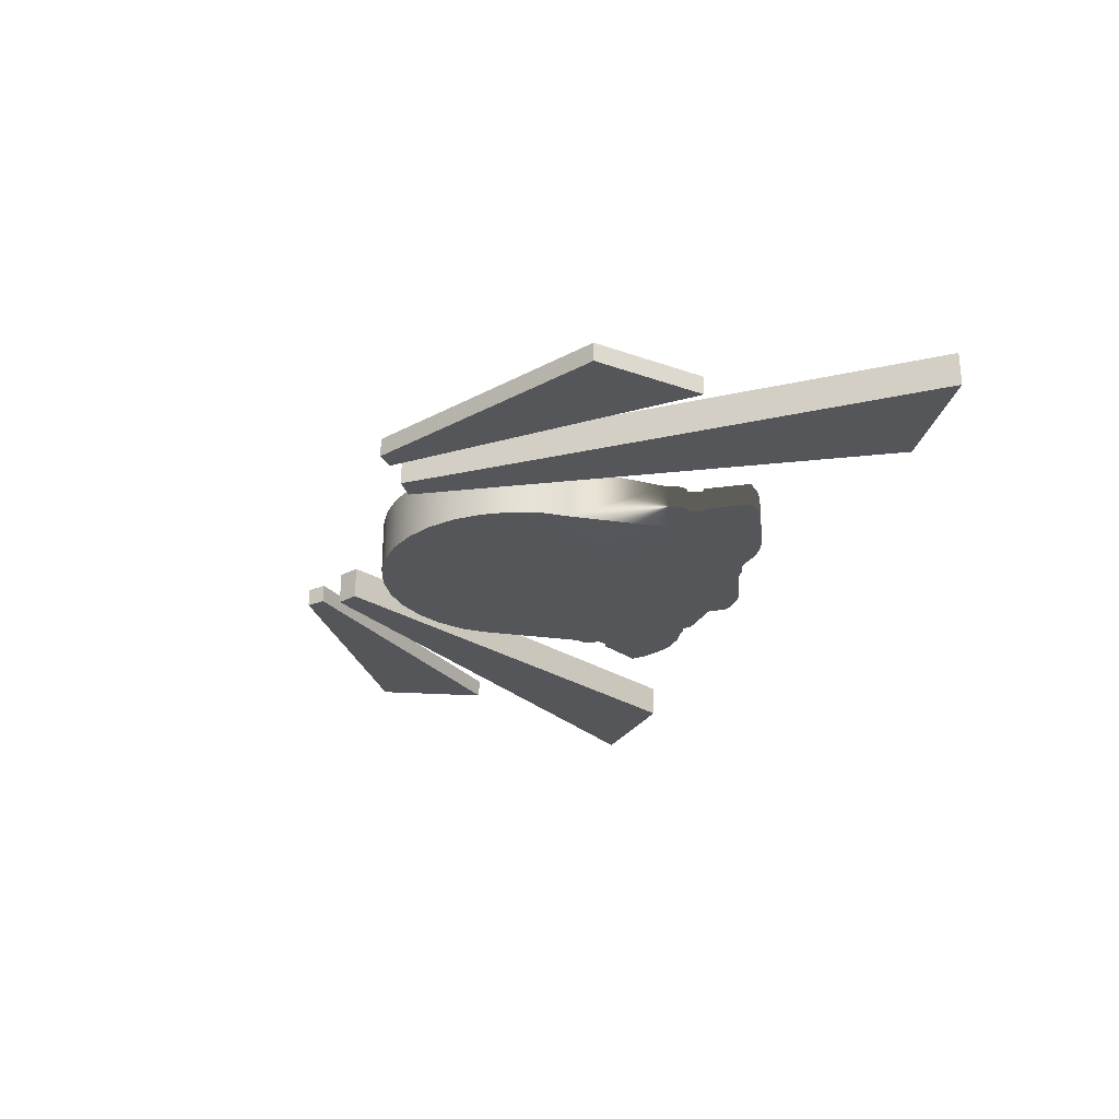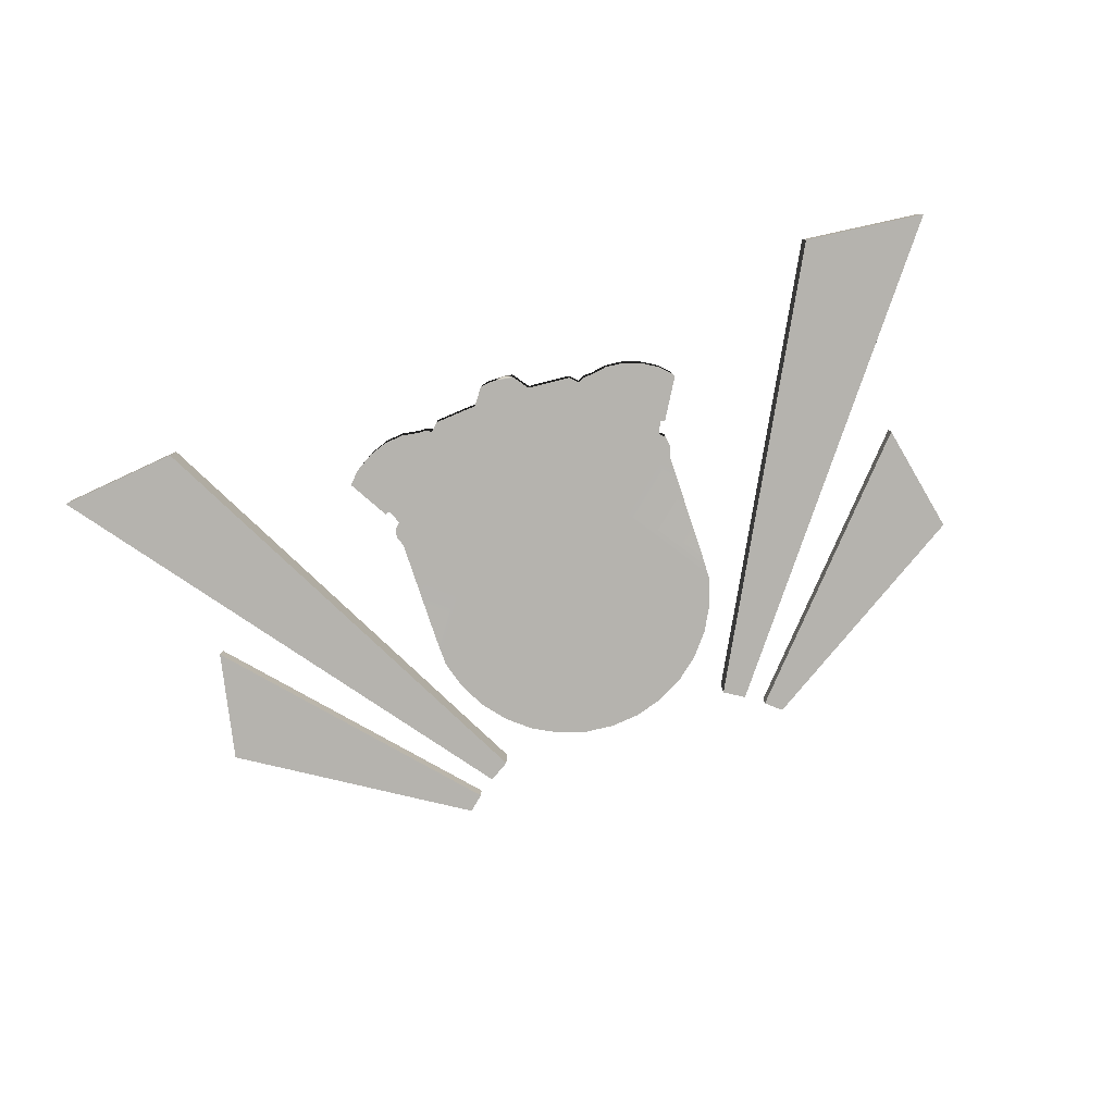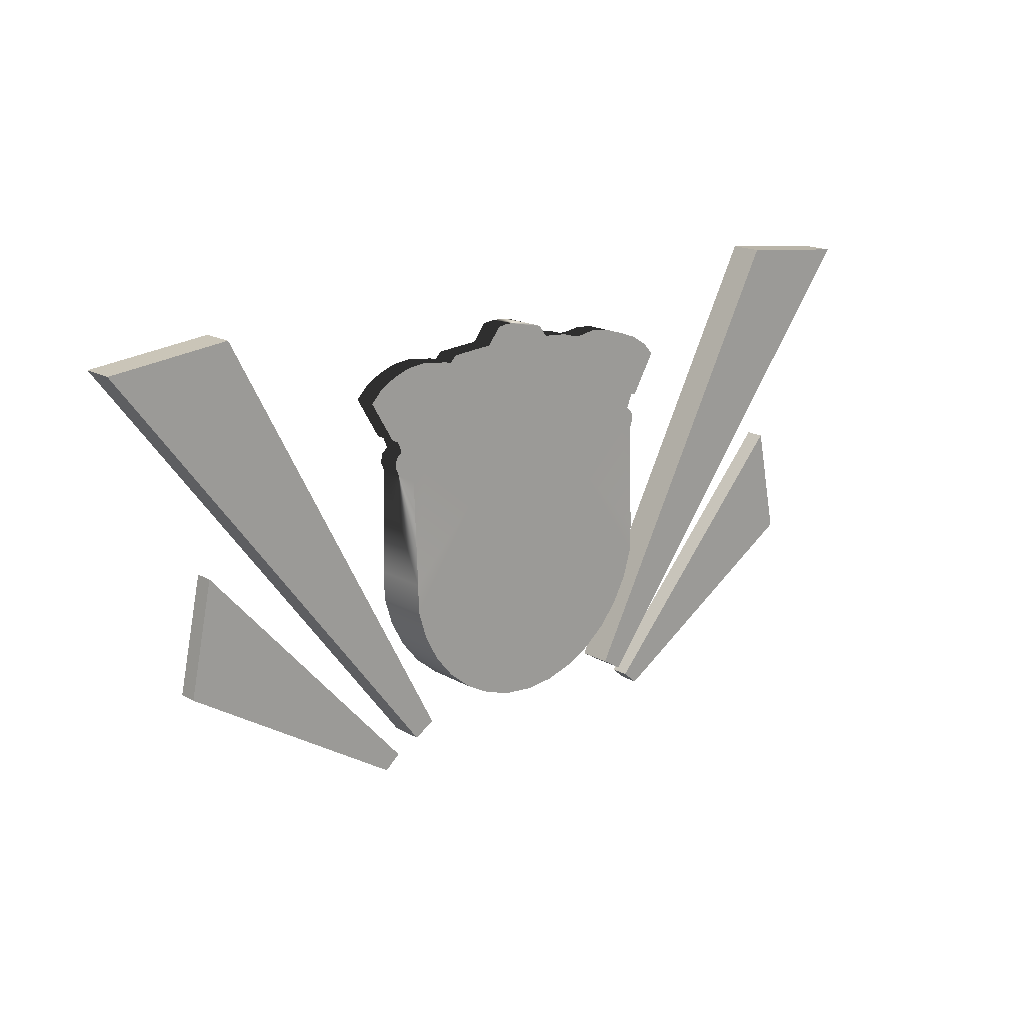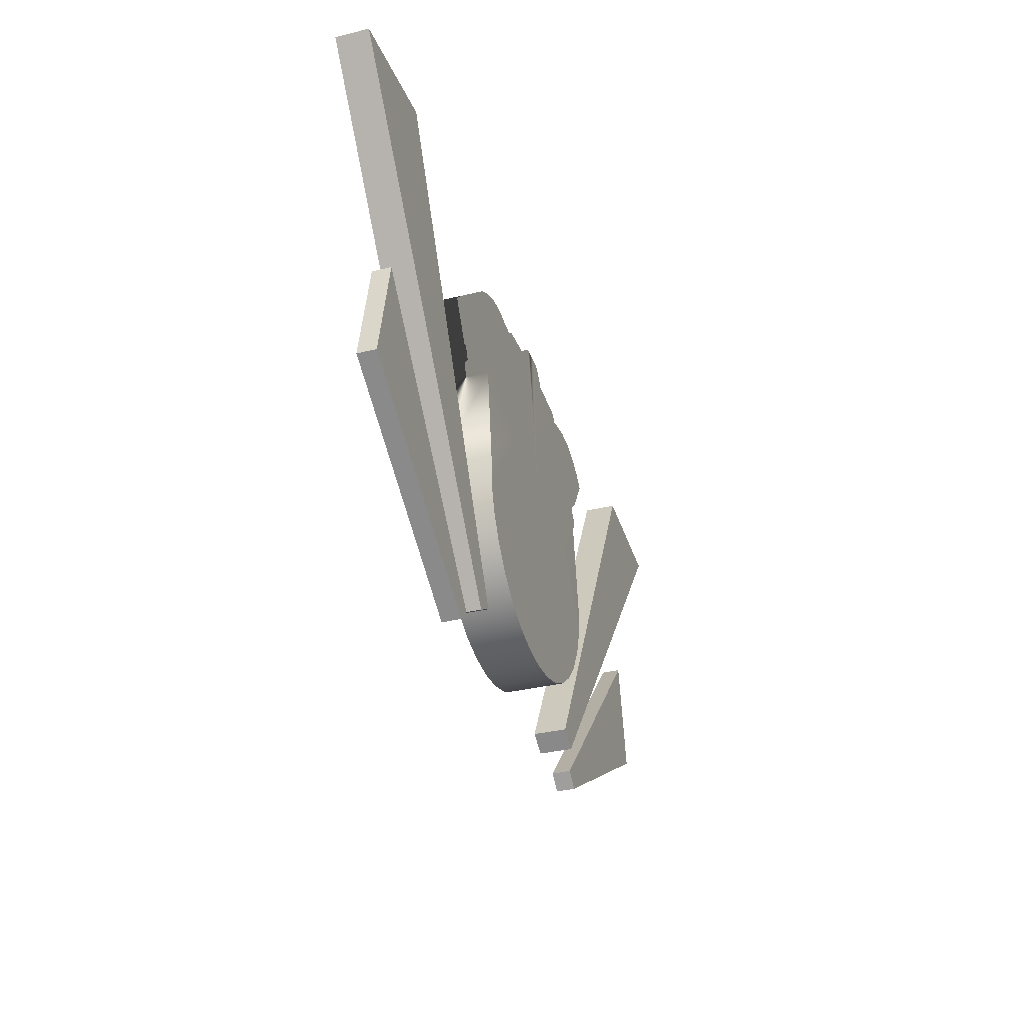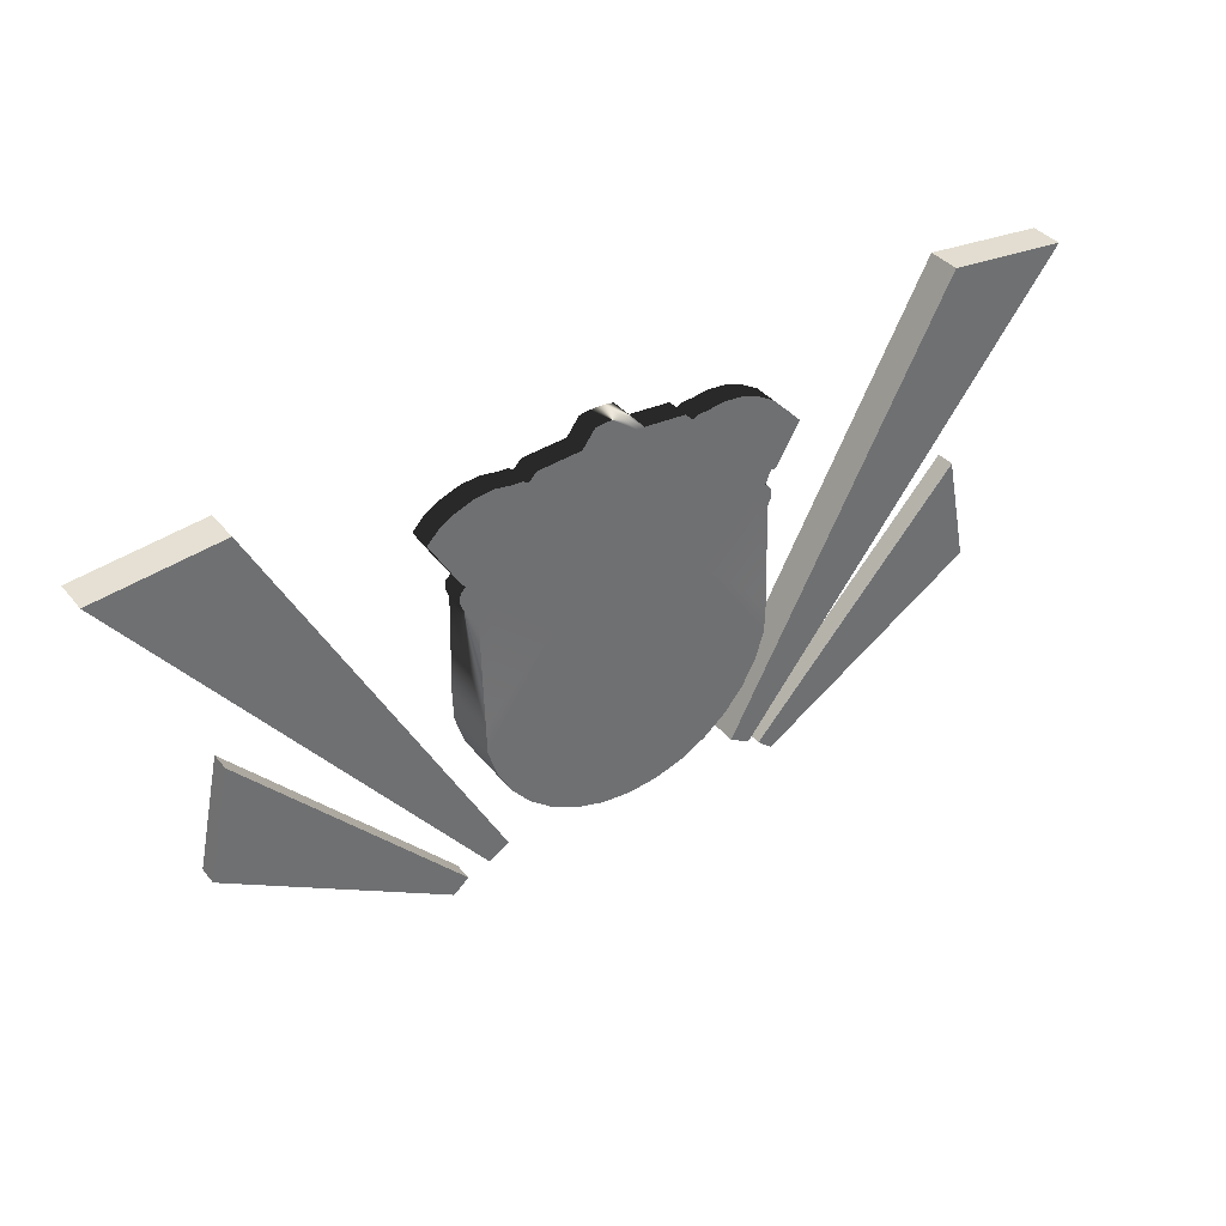
<metadata>
{"format":"obj","ext":"obj","renderer":"f3d","projection":"perspective","resolution":1024,"background":"white","views":[{"elev":-26.1,"azim":72.3,"up":"+Z"},{"elev":-80.0,"azim":-161.4,"up":"+Z"},{"elev":17.4,"azim":138.3,"up":"+Y"},{"elev":-34.6,"azim":-71.9,"up":"+Y"},{"elev":37.9,"azim":145.6,"up":"+Y"}]}
</metadata>
<code>
g goFestStop_geo
v 0.002503 -0.9635 -0.14
v 0.002503 -0.9635 0.1401
v 0.1522 -0.9488 0.1401
v 0.1522 -0.9488 -0.14
v 0.2959 -0.9052 0.1401
v 0.2959 -0.9052 -0.14
v 0.4284 -0.8344 0.1401
v 0.4284 -0.8344 -0.14
v 0.5445 -0.7391 0.1401
v 0.5445 -0.7391 -0.14
v 0.6398 -0.623 0.1401
v 0.6398 -0.623 -0.14
v 0.7106 -0.4905 0.1401
v 0.7106 -0.4905 -0.14
v 0.7542 -0.3468 0.1401
v 0.7542 -0.3468 -0.14
v 0.758 -0.1973 0.1401
v 0.758 -0.1973 -0.1401
v 0.758 0.3439 0.1179
v 0.758 0.3439 -0.1179
v 0.3989 0.1704 0.1401
v 0.5445 -0.7391 0.1401
v 0.4284 -0.8344 0.1401
v 0.2959 -0.9052 0.1401
v 0.1522 -0.9488 0.1401
v 0.002503 0.1834 0.1401
v 0.002503 -0.9635 0.1401
v 0.3799 0.9068 0.1179
v 0.4201 0.8663 0.1179
v 0.45 0.8829 0.1179
v 0.6866 0.4098 0.1179
v 0.758 -0.1973 0.1401
v 0.4979 0.8845 0.1179
v 0.584 0.8986 0.1179
v 0.6797 0.8888 0.1179
v 0.7677 0.5411 0.1179
v 0.7733 0.8555 0.1179
v 0.8574 0.8054 0.1179
v 0.7929 0.5352 0.1179
v 0.9157 0.7438 0.1179
v 0.2186 0.9198 0.1179
v 0.1554 0.9237 0.1179
v 0.758 0.3439 0.1179
v 0.7773 0.3958 0.1179
v 0.7699 0.4395 0.1179
v 0.738 0.4676 0.1179
v 0.09001 1.011 0.1179
v 0.04416 1.019 0.1179
v -0.03924 1.019 0.1179
v -0.085 1.011 0.1179
v -0.1503 0.9237 0.1179
v -0.2136 0.9198 0.1179
v -0.3749 0.9068 0.1179
v -0.3939 0.1704 0.1401
v -0.1471 -0.9488 0.1401
v -0.2909 -0.9052 0.1401
v -0.4234 -0.8344 0.1401
v -0.5395 -0.7391 0.1401
v -0.4151 0.8663 0.1179
v -0.445 0.8829 0.1179
v -0.6816 0.4098 0.1179
v -0.753 -0.1973 0.1401
v -0.4929 0.8845 0.1179
v -0.579 0.8986 0.1179
v -0.6747 0.8888 0.1179
v -0.7627 0.5411 0.1179
v -0.7683 0.8555 0.1179
v -0.8524 0.8054 0.1179
v -0.7879 0.5352 0.1179
v -0.9107 0.7438 0.1179
v -0.753 0.3439 0.1179
v -0.7723 0.3958 0.1179
v -0.7649 0.4395 0.1179
v -0.733 0.4676 0.1179
v -0.7492 -0.3468 0.1401
v -0.7056 -0.4905 0.1401
v -0.6348 -0.623 0.1401
v 0.3989 0.1704 -0.1401
v 0.7542 -0.3468 -0.14
v 0.758 -0.1973 -0.1401
v 0.6866 0.4098 -0.1179
v 0.45 0.8829 -0.1179
v 0.4979 0.8845 -0.1179
v 0.584 0.8986 -0.1179
v 0.4201 0.8663 -0.1179
v 0.3799 0.9068 -0.1179
v 0.002503 0.1834 -0.1401
v 0.1522 -0.9488 -0.14
v 0.2959 -0.9052 -0.14
v 0.4284 -0.8344 -0.14
v 0.002503 -0.9635 -0.14
v 0.2186 0.9198 -0.1179
v 0.1554 0.9237 -0.1179
v 0.09001 1.011 -0.1179
v 0.04416 1.019 -0.1179
v -0.03924 1.019 -0.1179
v 0.6797 0.8888 -0.1179
v -0.1471 -0.9488 -0.14
v -0.3939 0.1704 -0.1401
v -0.2909 -0.9052 -0.14
v -0.4234 -0.8344 -0.14
v -0.3749 0.9068 -0.1179
v -0.2136 0.9198 -0.1179
v -0.4151 0.8663 -0.1179
v -0.445 0.8829 -0.1179
v -0.6816 0.4098 -0.1179
v -0.753 -0.1973 -0.1401
v -0.7492 -0.3468 -0.14
v -0.4929 0.8845 -0.1179
v -0.579 0.8986 -0.1179
v -0.6747 0.8888 -0.1179
v -0.7627 0.5411 -0.1179
v -0.733 0.4676 -0.1179
v -0.7683 0.8555 -0.1179
v -0.8524 0.8054 -0.1179
v -0.7879 0.5352 -0.1179
v -0.9107 0.7438 -0.1179
v -0.753 0.3439 -0.1179
v -0.7723 0.3958 -0.1179
v -0.7649 0.4395 -0.1179
v -0.7056 -0.4905 -0.14
v -0.6348 -0.623 -0.14
v -0.5395 -0.7391 -0.14
v 0.8574 0.8054 -0.1179
v 0.7929 0.5352 -0.1179
v 0.9157 0.7438 -0.1179
v 0.7677 0.5411 -0.1179
v 0.7733 0.8555 -0.1179
v 0.738 0.4676 -0.1179
v 0.7699 0.4395 -0.1179
v 0.7773 0.3958 -0.1179
v 0.758 0.3439 -0.1179
v 0.584 0.8986 -0.1179
v 0.584 0.8986 0.1179
v 0.4979 0.8845 0.1179
v 0.4979 0.8845 -0.1179
v 0.45 0.8829 0.1179
v 0.45 0.8829 -0.1179
v 0.4201 0.8663 0.1179
v 0.4201 0.8663 -0.1179
v 0.3799 0.9068 0.1179
v 0.3799 0.9068 -0.1179
v 0.2186 0.9198 -0.1179
v 0.2186 0.9198 0.1179
v 0.1554 0.9237 0.1179
v 0.1554 0.9237 -0.1179
v 0.09001 1.011 0.1179
v 0.09001 1.011 -0.1179
v 0.04416 1.019 0.1179
v 0.04416 1.019 -0.1179
v -0.03924 1.019 -0.1179
v -0.03924 1.019 0.1179
v 0.7929 0.5352 -0.1179
v 0.7929 0.5352 0.1179
v 0.9157 0.7438 0.1179
v 0.9157 0.7438 -0.1179
v 0.7677 0.5411 -0.1179
v 0.7677 0.5411 0.1179
v 0.738 0.4676 -0.1179
v 0.738 0.4676 0.1179
v 0.7699 0.4395 -0.1179
v 0.7699 0.4395 0.1179
v 0.7773 0.3958 -0.1179
v 0.7773 0.3958 0.1179
v 0.758 0.3439 -0.1179
v 0.758 0.3439 0.1179
v 0.9157 0.7438 -0.1179
v 0.9157 0.7438 0.1179
v 0.8574 0.8054 0.1179
v 0.8574 0.8054 -0.1179
v 0.7733 0.8555 0.1179
v 0.7733 0.8555 -0.1179
v 0.6797 0.8888 0.1179
v 0.6797 0.8888 -0.1179
v 0.5445 -0.7391 -0.14
v 0.6398 -0.623 -0.14
v 0.7106 -0.4905 -0.14
v 0.7106 -0.4905 0.1401
v 0.6398 -0.623 0.1401
v 0.7542 -0.3468 0.1401
v 0.002503 -0.9635 -0.14
v -0.1471 -0.9488 -0.14
v -0.1471 -0.9488 0.1401
v 0.002503 -0.9635 0.1401
v -0.2909 -0.9052 0.1401
v -0.2909 -0.9052 -0.14
v -0.4234 -0.8344 0.1401
v -0.4234 -0.8344 -0.14
v -0.5395 -0.7391 0.1401
v -0.5395 -0.7391 -0.14
v -0.6348 -0.623 0.1401
v -0.6348 -0.623 -0.14
v -0.7056 -0.4905 0.1401
v -0.7056 -0.4905 -0.14
v -0.7492 -0.3468 0.1401
v -0.7492 -0.3468 -0.14
v -0.753 -0.1973 0.1401
v -0.753 -0.1973 -0.1401
v -0.753 0.3439 0.1179
v -0.753 0.3439 -0.1179
v -0.1503 0.9237 -0.1179
v -0.085 1.011 -0.1179
v -0.579 0.8986 -0.1179
v -0.4929 0.8845 -0.1179
v -0.4929 0.8845 0.1179
v -0.579 0.8986 0.1179
v -0.445 0.8829 0.1179
v -0.445 0.8829 -0.1179
v -0.4151 0.8663 0.1179
v -0.4151 0.8663 -0.1179
v -0.3749 0.9068 0.1179
v -0.3749 0.9068 -0.1179
v -0.2136 0.9198 -0.1179
v -0.2136 0.9198 0.1179
v -0.1503 0.9237 0.1179
v -0.1503 0.9237 -0.1179
v -0.085 1.011 0.1179
v -0.085 1.011 -0.1179
v -0.03924 1.019 0.1179
v -0.03924 1.019 -0.1179
v -0.6747 0.8888 -0.1179
v -0.6747 0.8888 0.1179
v -0.7683 0.8555 -0.1179
v -0.7683 0.8555 0.1179
v -0.8524 0.8054 -0.1179
v -0.8524 0.8054 0.1179
v -0.9107 0.7438 -0.1179
v -0.9107 0.7438 0.1179
v -0.7879 0.5352 -0.1179
v -0.9107 0.7438 -0.1179
v -0.9107 0.7438 0.1179
v -0.7879 0.5352 0.1179
v -0.7627 0.5411 -0.1179
v -0.7627 0.5411 0.1179
v -0.733 0.4676 -0.1179
v -0.733 0.4676 0.1179
v -0.7649 0.4395 -0.1179
v -0.7649 0.4395 0.1179
v -0.7723 0.3958 -0.1179
v -0.7723 0.3958 0.1179
v -0.753 0.3439 -0.1179
v -0.753 0.3439 0.1179
v 0.6298 -0.9932 0.08786
v 1.788 1.202 0.08786
v 2.414 1.134 0.08786
v 0.734 -1.057 0.08786
v 1.788 1.202 0.08786
v 1.788 1.202 -0.0807
v 2.414 1.134 -0.0807
v 2.414 1.134 0.08786
v 1.788 1.202 -0.0807
v 0.6298 -0.9932 -0.0807
v 0.734 -1.057 -0.0807
v 2.414 1.134 -0.0807
v 0.6298 -0.9932 -0.0807
v 0.6298 -0.9932 0.08786
v 0.734 -1.057 0.08786
v 0.734 -1.057 -0.0807
v 0.734 -1.057 0.08786
v 2.414 1.134 0.08786
v 2.414 1.134 -0.0807
v 0.734 -1.057 -0.0807
v 0.6298 -0.9932 -0.0807
v 1.788 1.202 -0.0807
v 1.788 1.202 0.08786
v 0.6298 -0.9932 0.08786
v 0.8284 -1.134 0.05119
v 1.925 0.08222 0.05119
v 2.046 -0.4932 0.05119
v 0.9068 -1.202 0.05119
v 1.925 0.08222 0.05119
v 1.925 0.08222 -0.04402
v 2.046 -0.4932 -0.04402
v 2.046 -0.4932 0.05119
v 1.925 0.08222 -0.04402
v 0.8284 -1.134 -0.04402
v 0.9068 -1.202 -0.04402
v 2.046 -0.4932 -0.04402
v 0.8284 -1.134 -0.04402
v 0.8284 -1.134 0.05119
v 0.9068 -1.202 0.05119
v 0.9068 -1.202 -0.04402
v 0.9068 -1.202 0.05119
v 2.046 -0.4932 0.05119
v 2.046 -0.4932 -0.04402
v 0.9068 -1.202 -0.04402
v 0.8284 -1.134 -0.04402
v 1.925 0.08222 -0.04402
v 1.925 0.08222 0.05119
v 0.8284 -1.134 0.05119
v -0.6298 -0.9932 0.08786
v -0.734 -1.057 0.08786
v -2.414 1.134 0.08786
v -1.788 1.202 0.08786
v -1.788 1.202 0.08786
v -2.414 1.134 0.08786
v -2.414 1.134 -0.0807
v -1.788 1.202 -0.0807
v -1.788 1.202 -0.0807
v -2.414 1.134 -0.0807
v -0.734 -1.057 -0.0807
v -0.6298 -0.9932 -0.0807
v -0.6298 -0.9932 -0.0807
v -0.734 -1.057 -0.0807
v -0.734 -1.057 0.08786
v -0.6298 -0.9932 0.08786
v -0.734 -1.057 0.08786
v -0.734 -1.057 -0.0807
v -2.414 1.134 -0.0807
v -2.414 1.134 0.08786
v -0.6298 -0.9932 -0.0807
v -0.6298 -0.9932 0.08786
v -1.788 1.202 0.08786
v -1.788 1.202 -0.0807
v -0.8284 -1.134 0.05119
v -0.9068 -1.202 0.05119
v -2.046 -0.4932 0.05119
v -1.925 0.08222 0.05119
v -1.925 0.08222 0.05119
v -2.046 -0.4932 0.05119
v -2.046 -0.4932 -0.04402
v -1.925 0.08222 -0.04402
v -1.925 0.08222 -0.04402
v -2.046 -0.4932 -0.04402
v -0.9068 -1.202 -0.04402
v -0.8284 -1.134 -0.04402
v -0.8284 -1.134 -0.04402
v -0.9068 -1.202 -0.04402
v -0.9068 -1.202 0.05119
v -0.8284 -1.134 0.05119
v -0.9068 -1.202 0.05119
v -0.9068 -1.202 -0.04402
v -2.046 -0.4932 -0.04402
v -2.046 -0.4932 0.05119
v -0.8284 -1.134 -0.04402
v -0.8284 -1.134 0.05119
v -1.925 0.08222 0.05119
v -1.925 0.08222 -0.04402
g goFestStop_geo_0
f 3 2 1
f 4 3 1
f 5 3 4
f 6 5 4
f 7 5 6
f 8 7 6
f 9 7 8
f 10 9 8
f 11 9 10
f 12 11 10
f 13 11 12
f 14 13 12
f 15 13 14
f 16 15 14
f 17 15 16
f 18 17 16
f 19 17 18
f 20 19 18
f 23 22 21
f 23 21 24
f 24 21 25
f 21 26 25
f 27 25 26
f 26 21 28
f 28 21 29
f 29 21 30
f 21 31 30
f 32 31 21
f 31 33 30
f 31 34 33
f 35 34 31
f 31 36 35
f 36 37 35
f 36 38 37
f 36 39 38
f 39 40 38
f 41 26 28
f 41 42 26
f 32 43 31
f 43 44 31
f 44 45 31
f 31 45 46
f 31 46 36
f 26 42 47
f 47 48 26
f 49 26 48
f 49 50 26
f 51 26 50
f 51 52 26
f 26 52 53
f 54 26 53
f 26 54 55
f 54 56 55
f 54 57 56
f 58 57 54
f 55 27 26
f 54 53 59
f 54 59 60
f 61 54 60
f 61 62 54
f 63 61 60
f 64 61 63
f 64 65 61
f 66 61 65
f 67 66 65
f 68 66 67
f 69 66 68
f 70 69 68
f 71 62 61
f 72 71 61
f 73 72 61
f 73 61 74
f 74 61 66
f 62 75 54
f 75 76 54
f 76 77 54
f 77 58 54
f 80 79 78
f 81 80 78
f 81 78 82
f 83 81 82
f 84 81 83
f 78 85 82
f 78 86 85
f 78 87 86
f 87 78 88
f 78 89 88
f 78 90 89
f 88 91 87
f 87 92 86
f 93 92 87
f 93 87 94
f 95 94 87
f 87 96 95
f 84 97 81
f 91 98 87
f 99 87 98
f 100 99 98
f 101 99 100
f 87 99 102
f 103 87 102
f 102 99 104
f 104 99 105
f 99 106 105
f 107 106 99
f 108 107 99
f 106 109 105
f 106 110 109
f 111 110 106
f 106 112 111
f 106 113 112
f 112 114 111
f 112 115 114
f 112 116 115
f 116 117 115
f 118 106 107
f 118 119 106
f 119 120 106
f 120 113 106
f 121 108 99
f 122 121 99
f 123 122 99
f 101 123 99
f 126 125 124
f 125 127 124
f 124 127 128
f 128 127 97
f 127 81 97
f 129 81 127
f 129 130 81
f 130 131 81
f 131 132 81
f 81 132 80
f 135 134 133
f 136 135 133
f 137 135 136
f 138 137 136
f 139 137 138
f 140 139 138
f 141 139 140
f 142 141 140
f 142 143 141
f 143 144 141
f 145 144 143
f 146 145 143
f 147 145 146
f 148 147 146
f 149 147 148
f 150 149 148
f 150 151 149
f 151 152 149
f 155 154 153
f 156 155 153
f 153 154 157
f 154 158 157
f 157 158 159
f 158 160 159
f 159 160 161
f 160 162 161
f 161 162 163
f 162 164 163
f 163 164 165
f 164 166 165
f 169 168 167
f 170 169 167
f 171 169 170
f 172 171 170
f 173 171 172
f 174 173 172
f 134 173 174
f 133 134 174
f 176 175 78
f 177 176 78
f 79 177 78
f 175 90 78
f 179 178 21
f 178 180 21
f 180 32 21
f 22 179 21
f 183 182 181
f 184 183 181
f 183 185 182
f 185 186 182
f 185 187 186
f 187 188 186
f 187 189 188
f 189 190 188
f 189 191 190
f 191 192 190
f 191 193 192
f 193 194 192
f 193 195 194
f 195 196 194
f 195 197 196
f 197 198 196
f 197 199 198
f 199 200 198
f 103 201 87
f 87 201 202
f 202 96 87
f 205 204 203
f 206 205 203
f 205 207 204
f 207 208 204
f 207 209 208
f 209 210 208
f 209 211 210
f 211 212 210
f 213 212 211
f 214 213 211
f 214 215 213
f 215 216 213
f 215 217 216
f 217 218 216
f 217 219 218
f 219 220 218
f 206 203 221
f 222 206 221
f 222 221 223
f 224 222 223
f 224 223 225
f 226 224 225
f 226 225 227
f 228 226 227
f 231 230 229
f 232 231 229
f 232 229 233
f 234 232 233
f 234 233 235
f 236 234 235
f 236 235 237
f 238 236 237
f 238 237 239
f 240 238 239
f 240 239 241
f 242 240 241
f 245 244 243
f 246 245 243
f 249 248 247
f 250 249 247
f 253 252 251
f 254 253 251
f 257 256 255
f 258 257 255
f 261 260 259
f 262 261 259
f 265 264 263
f 266 265 263
f 269 268 267
f 270 269 267
f 273 272 271
f 274 273 271
f 277 276 275
f 278 277 275
f 281 280 279
f 282 281 279
f 285 284 283
f 286 285 283
f 289 288 287
f 290 289 287
f 293 292 291
f 294 293 291
f 297 296 295
f 298 297 295
f 301 300 299
f 302 301 299
f 305 304 303
f 306 305 303
f 309 308 307
f 310 309 307
f 313 312 311
f 314 313 311
f 317 316 315
f 318 317 315
f 321 320 319
f 322 321 319
f 325 324 323
f 326 325 323
f 329 328 327
f 330 329 327
f 333 332 331
f 334 333 331
f 337 336 335
f 338 337 335

</code>
